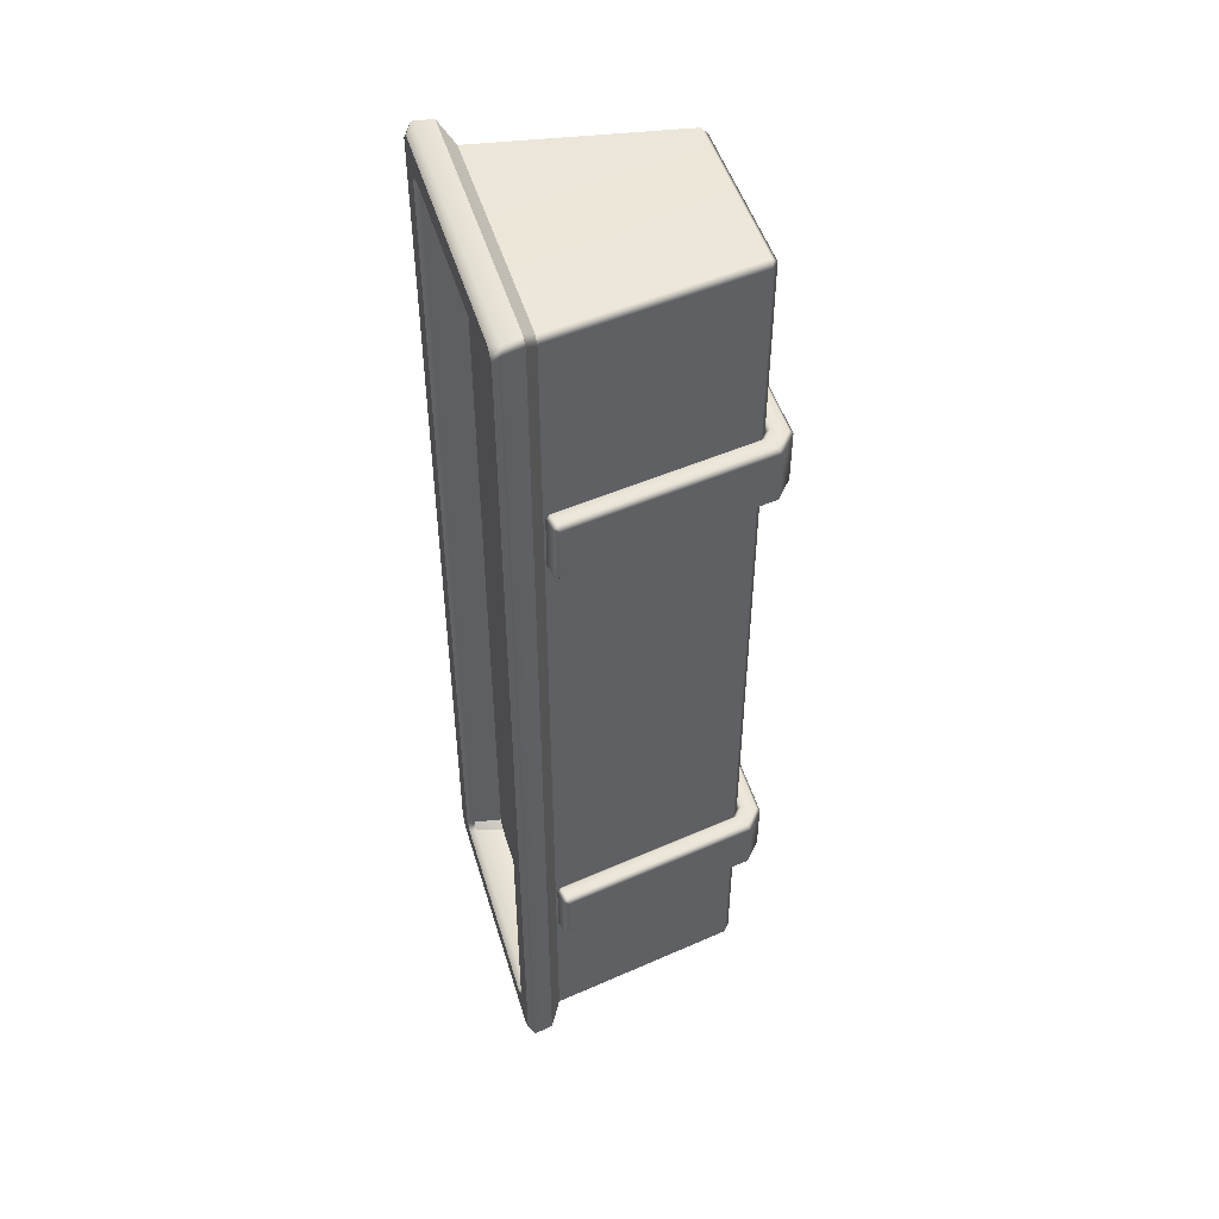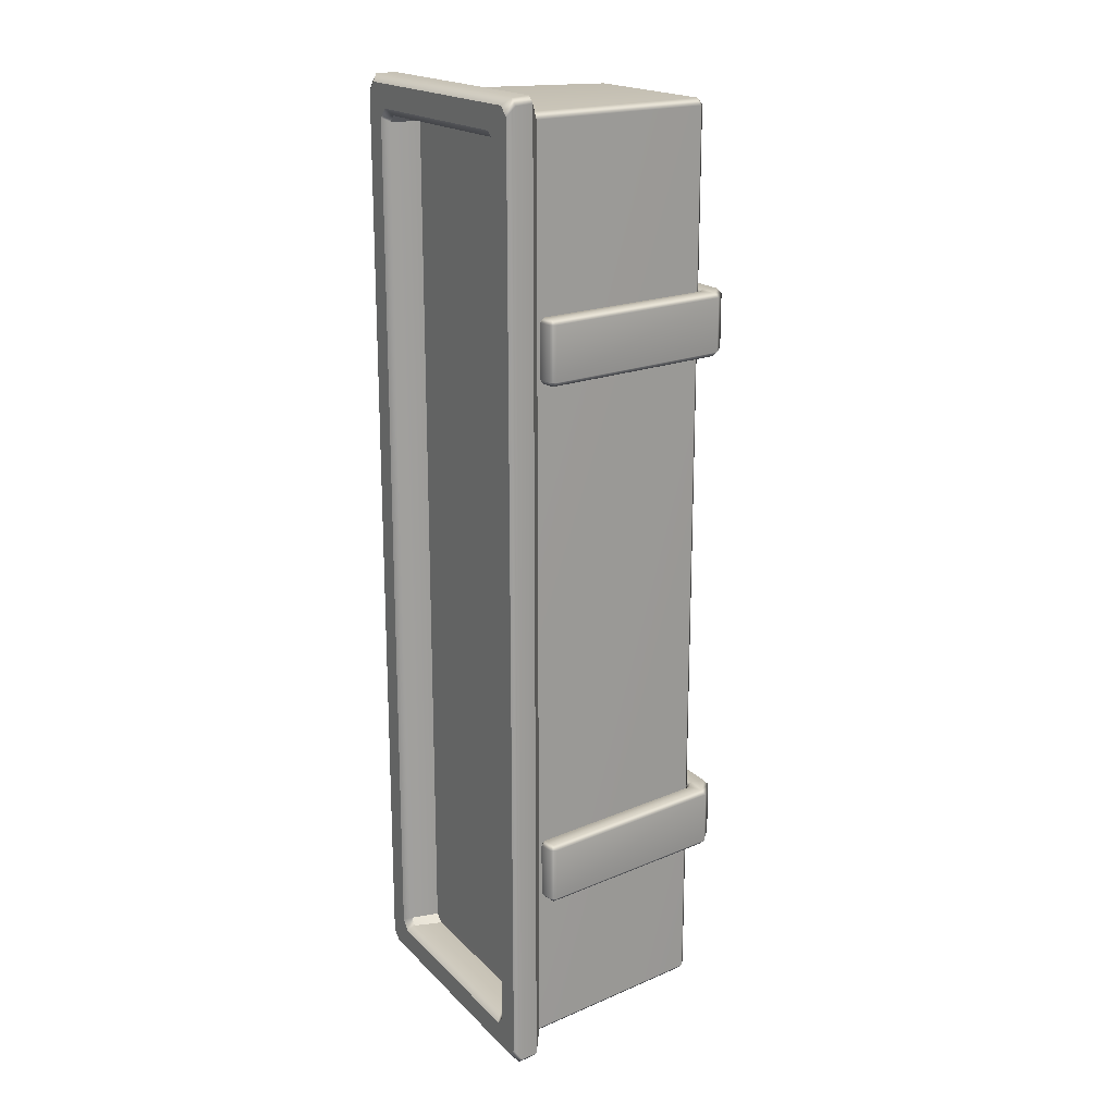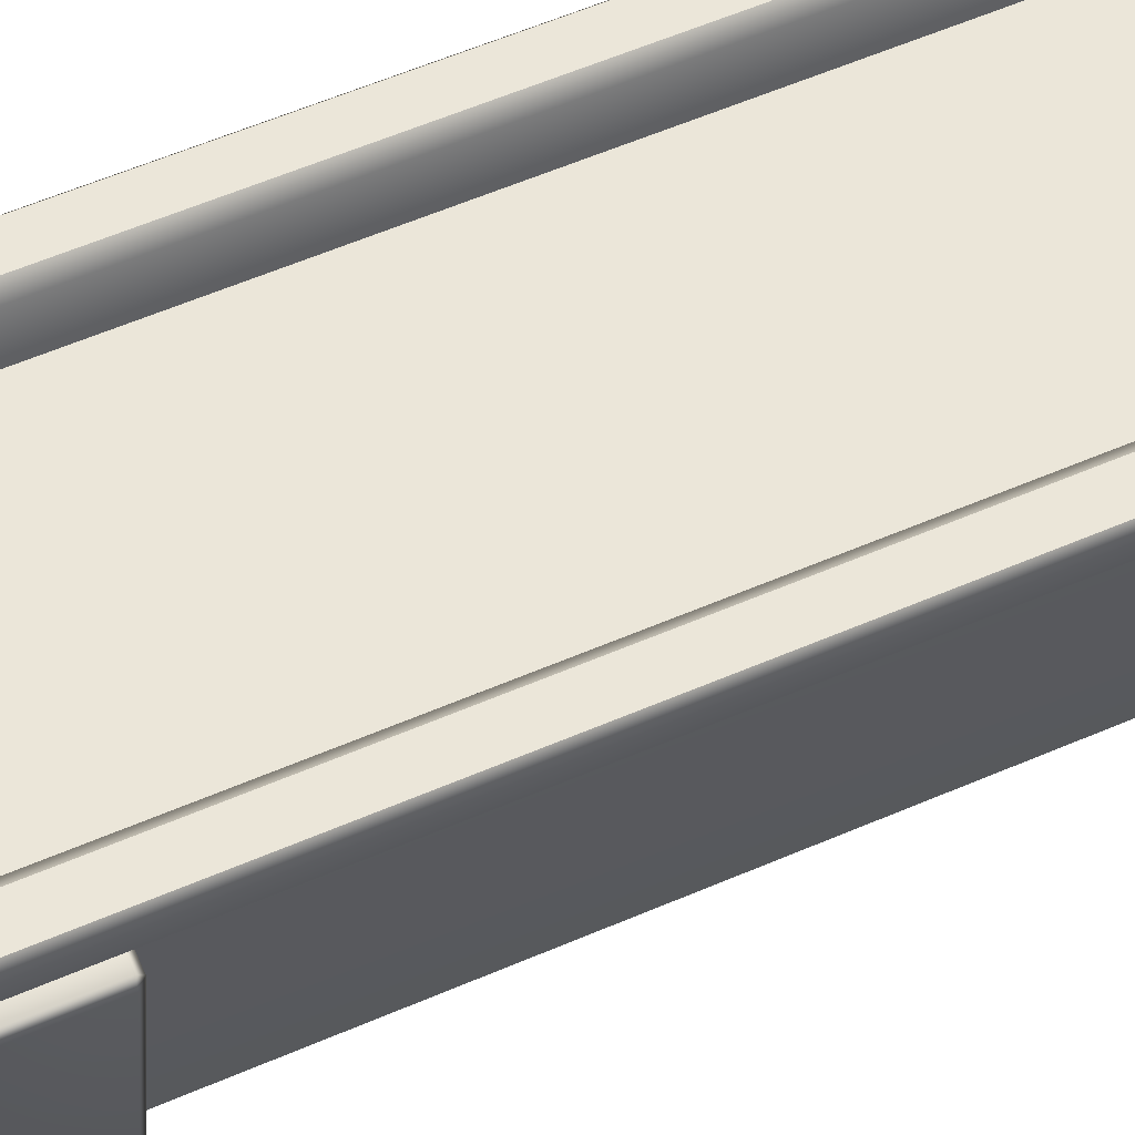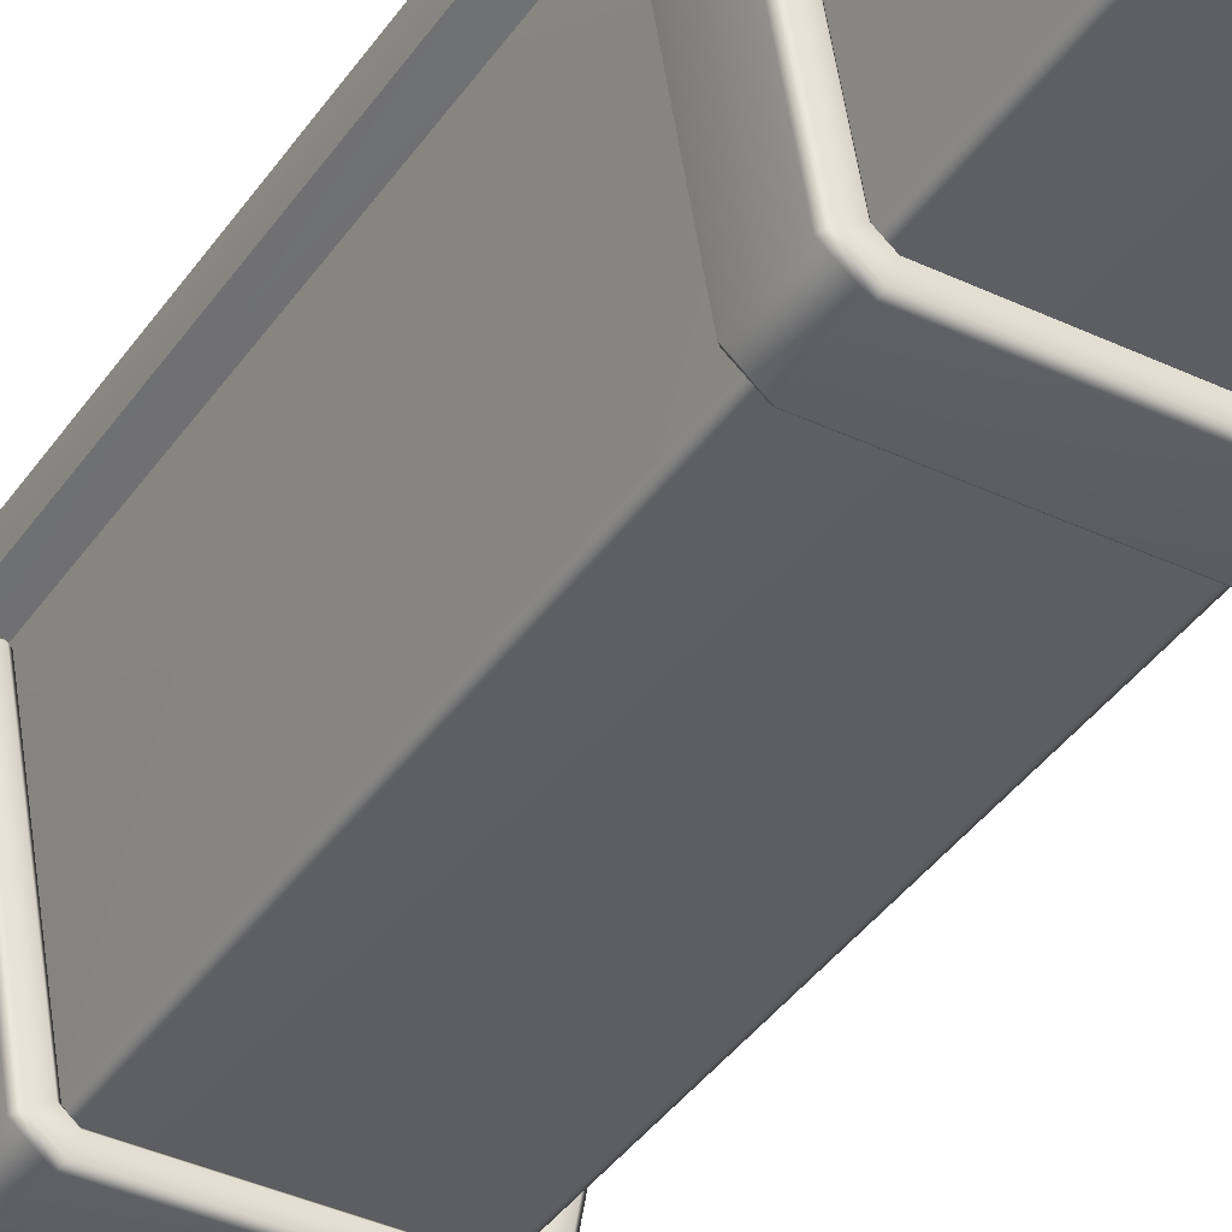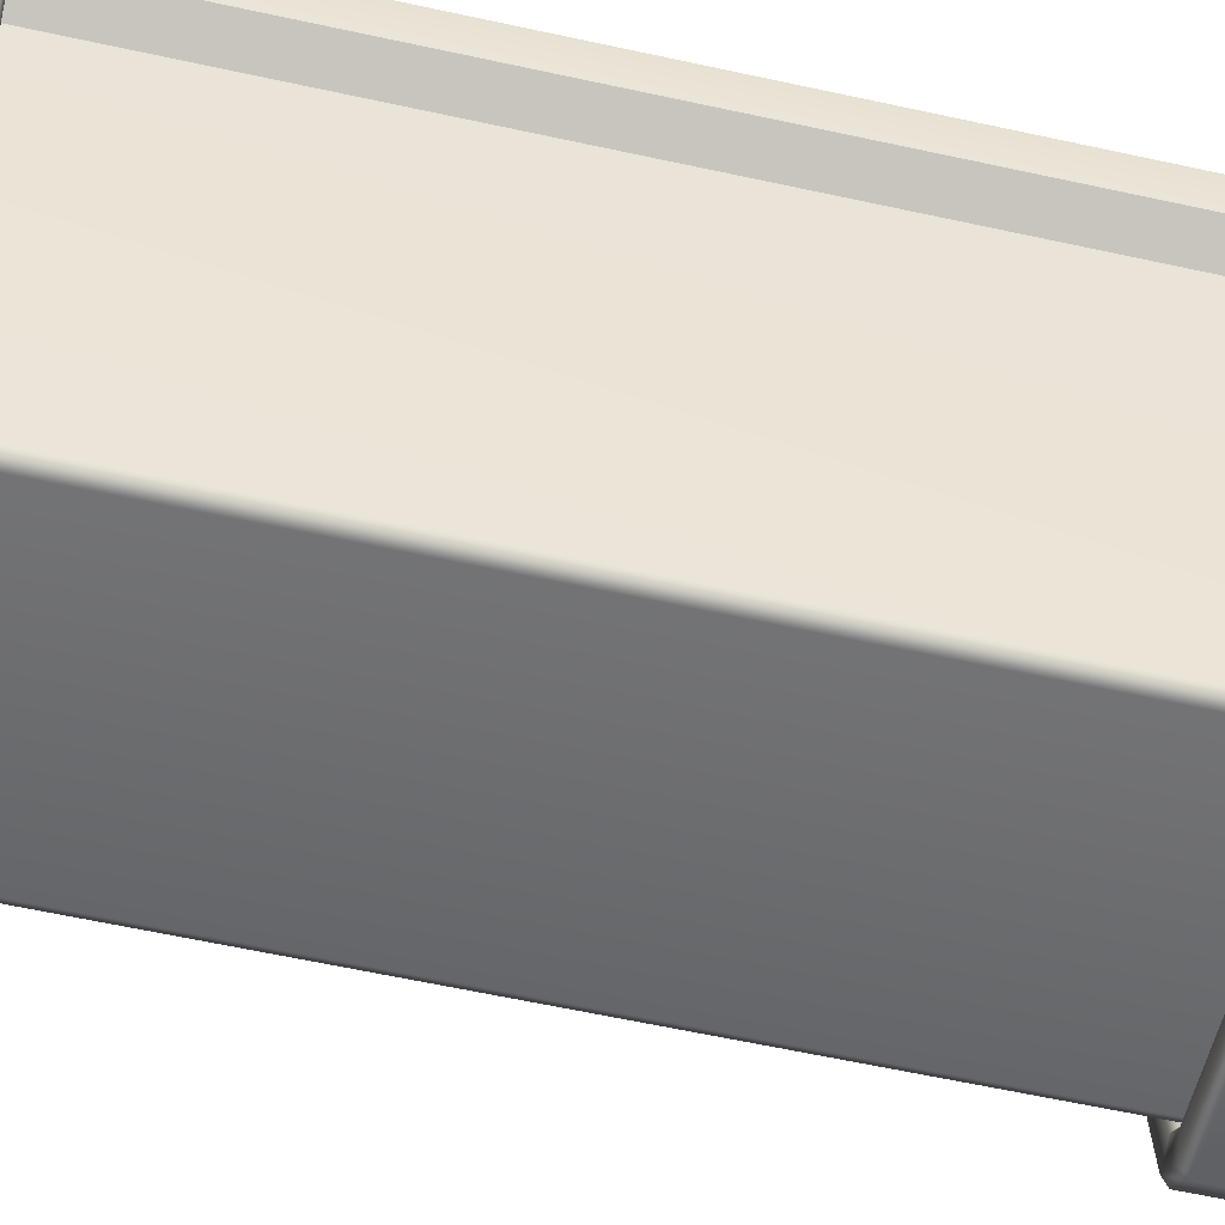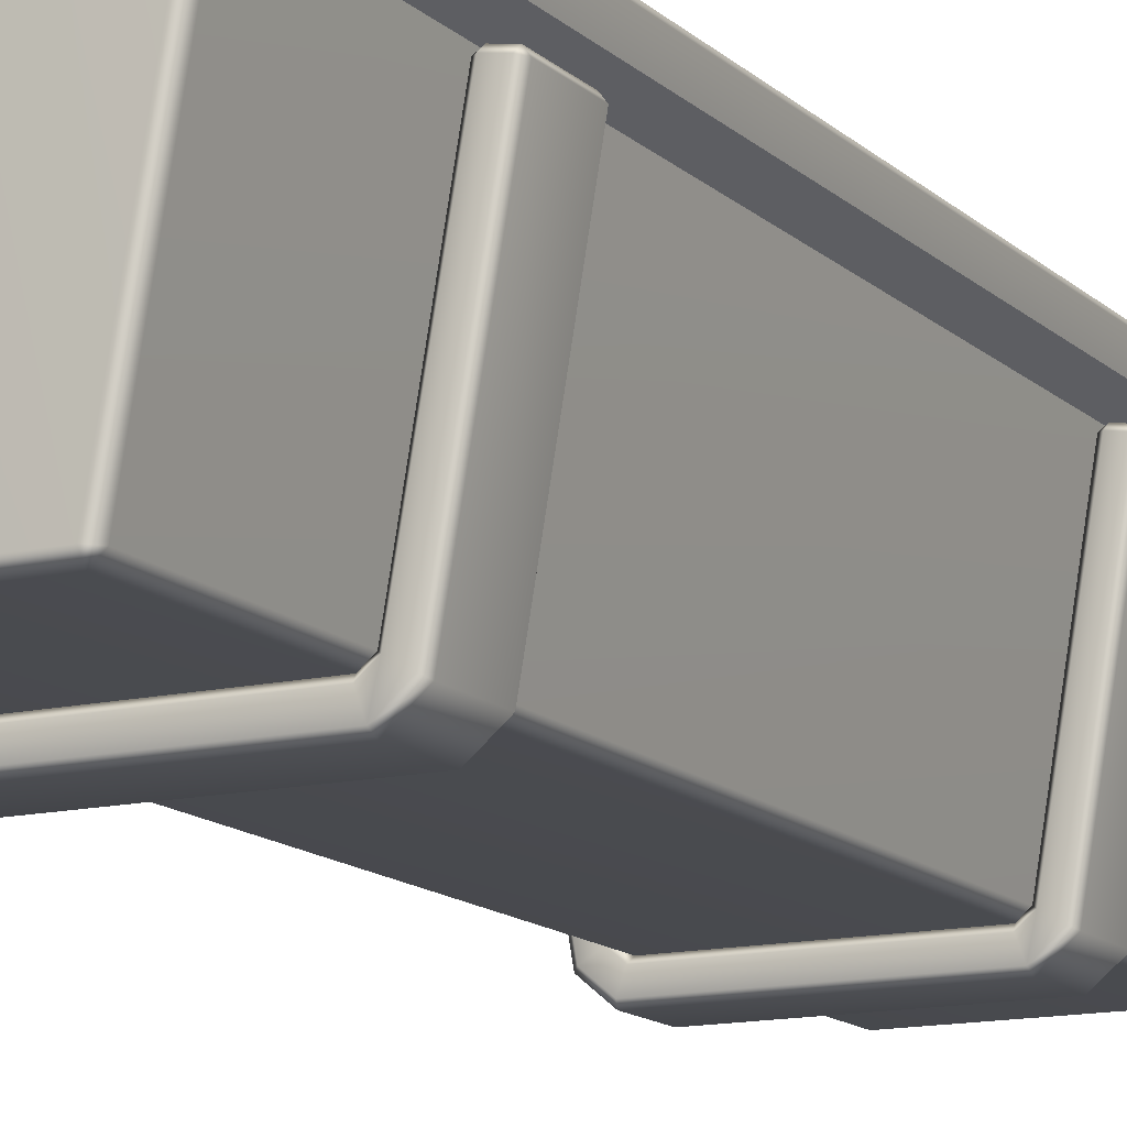
<metadata>
{"format":"obj","ext":"obj","renderer":"f3d","projection":"perspective","resolution":1024,"background":"white","views":[{"elev":48.5,"azim":-106.5,"up":"+Z"},{"elev":18.7,"azim":-119.5,"up":"+Z"},{"elev":56.3,"azim":65.5,"up":"+Y"},{"elev":-38.8,"azim":149.3,"up":"+Y"},{"elev":-53.9,"azim":-103.6,"up":"+Y"},{"elev":-13.5,"azim":-152.3,"up":"+Y"}]}
</metadata>
<code>
v  -0.1916 -0.05 -1.035
v  0.1916 -0.05 -1.035
v  0.1916 -0.05 1.035
v  -0.1916 -0.05 1.035
v  0.1939 -0.035 1.05
v  0.2691 0.4051 1.05
v  -0.2691 0.4051 1.05
v  -0.1939 -0.035 1.05
v  0.2091 -0.0352 -1.035
v  0.2844 0.4053 -1.035
v  0.2844 0.4053 1.035
v  0.2091 -0.0352 1.035
v  -0.1939 -0.035 -1.05
v  -0.2691 0.4051 -1.05
v  0.2691 0.4051 -1.05
v  0.1939 -0.035 -1.05
v  -0.2091 -0.0352 1.035
v  -0.2844 0.4053 1.035
v  -0.2844 0.4053 -1.035
v  -0.2091 -0.0352 -1.035
v  -0.2138 0.4124 1
v  -0.2322 0.4777 1
v  0.2322 0.4777 1
v  0.2138 0.4124 1
v  0.2352 0.4122 0.985
v  0.2474 0.4779 0.985
v  0.2474 0.4779 -0.985
v  0.2352 0.4122 -0.985
v  0.2138 0.4124 -1
v  0.2322 0.4777 -1
v  -0.2322 0.4777 -1
v  -0.2138 0.4124 -1
v  -0.2352 0.4122 -0.985
v  -0.2474 0.4779 -0.985
v  -0.2474 0.4779 0.985
v  -0.2352 0.4122 0.985
v  0.3174 0.4777 1.084
v  -0.3174 0.4777 1.084
v  -0.3079 0.4351 1.086
v  0.3079 0.4351 1.086
v  0.3232 0.4347 -1.071
v  0.3328 0.478 -1.069
v  0.3328 0.478 1.069
v  0.3232 0.4347 1.071
v  -0.3174 0.4777 -1.084
v  0.3174 0.4777 -1.084
v  0.3079 0.4351 -1.086
v  -0.3079 0.4351 -1.086
v  -0.3232 0.4347 1.071
v  -0.3328 0.478 1.069
v  -0.3328 0.478 -1.069
v  -0.3232 0.4347 -1.071
v  0.2439 0.4927 1.015
v  -0.2439 0.4927 1.015
v  -0.299 0.4927 1.068
v  0.299 0.4927 1.068
v  -0.3211 0.4927 1.048
v  -0.265 0.4927 0.9936
v  -0.265 0.4927 -0.9936
v  -0.3211 0.4927 -1.048
v  -0.2439 0.4927 -1.015
v  0.2439 0.4927 -1.015
v  0.299 0.4927 -1.068
v  -0.299 0.4927 -1.068
v  0.3211 0.4927 -1.048
v  0.265 0.4927 -0.9936
v  0.265 0.4927 0.9936
v  0.3211 0.4927 1.048
v  -0.2098 -0.1 0.5079
v  0.2098 -0.1 0.5079
v  0.2098 -0.1 0.628
v  -0.2098 -0.1 0.628
v  0.2553 -0.0616 0.5079
v  0.332 0.387 0.5079
v  0.332 0.387 0.628
v  0.2553 -0.0616 0.628
v  -0.2553 -0.0616 0.628
v  -0.332 0.387 0.628
v  -0.332 0.387 0.5079
v  -0.2553 -0.0616 0.5079
v  0.1916 -0.05 0.628
v  0.1916 -0.05 0.5079
v  -0.1916 -0.05 0.5079
v  -0.1916 -0.05 0.628
v  0.2827 0.3954 0.628
v  0.2827 0.3954 0.5079
v  0.2091 -0.0352 0.5079
v  0.2091 -0.0352 0.628
v  -0.2827 0.3954 0.5079
v  -0.2827 0.3954 0.628
v  -0.2091 -0.0352 0.628
v  -0.2091 -0.0352 0.5079
v  0.195 -0.0594 0.638
v  -0.195 -0.0594 0.638
v  -0.2064 -0.0906 0.638
v  0.2064 -0.0906 0.638
v  -0.195 -0.0594 0.4979
v  0.195 -0.0594 0.4979
v  0.2064 -0.0906 0.4979
v  -0.2064 -0.0906 0.4979
v  0.2925 0.3938 0.638
v  0.2178 -0.0402 0.638
v  0.2466 -0.0567 0.638
v  0.3221 0.3887 0.638
v  0.2178 -0.0402 0.4979
v  0.2925 0.3938 0.4979
v  0.3221 0.3887 0.4979
v  0.2466 -0.0567 0.4979
v  0.2942 0.4036 0.5079
v  0.2942 0.4036 0.628
v  0.3238 0.3986 0.628
v  0.3238 0.3986 0.5079
v  -0.2925 0.3938 0.4979
v  -0.2178 -0.0402 0.4979
v  -0.2466 -0.0567 0.4979
v  -0.3221 0.3887 0.4979
v  -0.2178 -0.0402 0.638
v  -0.2925 0.3938 0.638
v  -0.3221 0.3887 0.638
v  -0.2466 -0.0567 0.638
v  -0.2942 0.4036 0.628
v  -0.2942 0.4036 0.5079
v  -0.3238 0.3986 0.5079
v  -0.3238 0.3986 0.628
v  -0.2098 -0.1 -0.6814
v  0.2098 -0.1 -0.6814
v  0.2098 -0.1 -0.5613
v  -0.2098 -0.1 -0.5613
v  0.2553 -0.0616 -0.6814
v  0.332 0.387 -0.6814
v  0.332 0.387 -0.5613
v  0.2553 -0.0616 -0.5613
v  -0.2553 -0.0616 -0.5613
v  -0.332 0.387 -0.5613
v  -0.332 0.387 -0.6814
v  -0.2553 -0.0616 -0.6814
v  0.1916 -0.05 -0.5613
v  0.1916 -0.05 -0.6814
v  -0.1916 -0.05 -0.6814
v  -0.1916 -0.05 -0.5613
v  0.2827 0.3954 -0.5613
v  0.2827 0.3954 -0.6814
v  0.2091 -0.0352 -0.6814
v  0.2091 -0.0352 -0.5613
v  -0.2827 0.3954 -0.6814
v  -0.2827 0.3954 -0.5613
v  -0.2091 -0.0352 -0.5613
v  -0.2091 -0.0352 -0.6814
v  0.195 -0.0594 -0.5513
v  -0.195 -0.0594 -0.5513
v  -0.2064 -0.0906 -0.5513
v  0.2064 -0.0906 -0.5513
v  -0.195 -0.0594 -0.6914
v  0.195 -0.0594 -0.6914
v  0.2064 -0.0906 -0.6914
v  -0.2064 -0.0906 -0.6914
v  0.2925 0.3938 -0.5513
v  0.2178 -0.0402 -0.5513
v  0.2466 -0.0567 -0.5513
v  0.3221 0.3887 -0.5513
v  0.2178 -0.0402 -0.6914
v  0.2925 0.3938 -0.6914
v  0.3221 0.3887 -0.6914
v  0.2466 -0.0567 -0.6914
v  0.2942 0.4036 -0.6814
v  0.2942 0.4036 -0.5613
v  0.3238 0.3986 -0.5613
v  0.3238 0.3986 -0.6814
v  -0.2925 0.3938 -0.6914
v  -0.2178 -0.0402 -0.6914
v  -0.2466 -0.0567 -0.6914
v  -0.3221 0.3887 -0.6914
v  -0.2178 -0.0402 -0.5513
v  -0.2925 0.3938 -0.5513
v  -0.3221 0.3887 -0.5513
v  -0.2466 -0.0567 -0.5513
v  -0.2942 0.4036 -0.5613
v  -0.2942 0.4036 -0.6814
v  -0.3238 0.3986 -0.6814
v  -0.3238 0.3986 -0.5613
g BalconyFlowerPot3
f 1 2 3
f 3 4 1
f 5 6 7
f 7 8 5
f 9 10 11
f 11 12 9
f 13 14 15
f 15 16 13
f 17 18 19
f 19 20 17
f 21 22 23
f 23 24 21
f 25 26 27
f 27 28 25
f 29 30 31
f 31 32 29
f 33 34 35
f 35 36 33
f 37 38 39
f 39 40 37
f 41 42 43
f 43 44 41
f 45 46 47
f 47 48 45
f 49 50 51
f 51 52 49
f 53 54 55
f 55 56 53
f 57 58 59
f 59 60 57
f 61 62 63
f 63 64 61
f 65 66 67
f 67 68 65
f 40 39 7
f 7 6 40
f 41 44 11
f 11 10 41
f 48 47 15
f 15 14 48
f 49 52 19
f 19 18 49
f 8 17 4
f 3 12 5
f 20 13 1
f 2 16 9
f 28 29 32
f 28 32 33
f 36 21 24
f 36 24 25
f 33 36 25
f 28 33 25
f 35 58 54
f 54 22 35
f 23 53 67
f 67 26 23
f 31 61 59
f 59 34 31
f 27 66 62
f 62 30 27
f 18 7 39
f 39 49 18
f 6 11 44
f 44 40 6
f 10 15 47
f 47 41 10
f 14 19 52
f 52 48 14
f 56 37 43
f 43 68 56
f 57 50 38
f 38 55 57
f 64 45 51
f 51 60 64
f 65 42 46
f 46 63 65
f 17 20 1
f 1 4 17
f 1 13 16
f 16 2 1
f 9 12 3
f 3 2 9
f 3 5 8
f 8 4 3
f 5 12 11
f 11 6 5
f 38 50 49
f 49 39 38
f 9 16 15
f 15 10 9
f 13 20 19
f 19 14 13
f 23 26 25
f 25 24 23
f 21 36 35
f 35 22 21
f 22 54 53
f 53 23 22
f 27 30 29
f 29 28 27
f 67 66 27
f 27 26 67
f 31 34 33
f 33 32 31
f 30 62 61
f 61 31 30
f 59 58 35
f 35 34 59
f 56 68 67
f 67 53 56
f 54 58 57
f 57 55 54
f 65 63 62
f 62 66 65
f 64 60 59
f 59 61 64
f 7 18 17
f 17 8 7
f 40 44 43
f 43 37 40
f 41 47 46
f 46 42 41
f 48 52 51
f 51 45 48
f 37 56 55
f 55 38 37
f 57 60 51
f 51 50 57
f 45 64 63
f 63 46 45
f 65 68 43
f 43 42 65
f 69 70 71
f 71 72 69
f 73 74 75
f 75 76 73
f 77 78 79
f 79 80 77
f 72 77 80
f 80 69 72
f 70 73 76
f 76 71 70
f 81 82 83
f 83 84 81
f 85 86 87
f 87 88 85
f 89 90 91
f 91 92 89
f 92 91 84
f 84 83 92
f 88 87 82
f 82 81 88
f 93 94 95
f 95 96 93
f 97 98 99
f 99 100 97
f 101 102 103
f 103 104 101
f 105 106 107
f 107 108 105
f 109 110 111
f 111 112 109
f 113 114 115
f 115 116 113
f 117 118 119
f 119 120 117
f 121 122 123
f 123 124 121
f 114 97 100
f 100 115 114
f 94 117 120
f 120 95 94
f 102 93 96
f 96 103 102
f 98 105 108
f 108 99 98
f 74 107 112
f 111 104 75
f 78 119 124
f 123 116 79
f 106 86 109
f 110 85 101
f 118 90 121
f 122 89 113
f 71 96 95
f 95 72 71
f 69 100 99
f 99 70 69
f 75 104 103
f 103 76 75
f 73 108 107
f 107 74 73
f 74 112 111
f 111 75 74
f 79 116 115
f 115 80 79
f 77 120 119
f 119 78 77
f 78 124 123
f 123 79 78
f 80 115 100
f 100 69 80
f 72 95 120
f 120 77 72
f 76 103 96
f 96 71 76
f 70 99 108
f 108 73 70
f 84 94 93
f 93 81 84
f 82 98 97
f 97 83 82
f 88 102 101
f 101 85 88
f 85 110 109
f 109 86 85
f 86 106 105
f 105 87 86
f 92 114 113
f 113 89 92
f 89 122 121
f 121 90 89
f 90 118 117
f 117 91 90
f 83 97 114
f 114 92 83
f 91 117 94
f 94 84 91
f 81 93 102
f 102 88 81
f 87 105 98
f 98 82 87
f 104 111 110
f 110 101 104
f 106 109 112
f 112 107 106
f 116 123 122
f 122 113 116
f 118 121 124
f 124 119 118
f 125 126 127
f 127 128 125
f 129 130 131
f 131 132 129
f 133 134 135
f 135 136 133
f 128 133 136
f 136 125 128
f 126 129 132
f 132 127 126
f 137 138 139
f 139 140 137
f 141 142 143
f 143 144 141
f 145 146 147
f 147 148 145
f 148 147 140
f 140 139 148
f 144 143 138
f 138 137 144
f 149 150 151
f 151 152 149
f 153 154 155
f 155 156 153
f 157 158 159
f 159 160 157
f 161 162 163
f 163 164 161
f 165 166 167
f 167 168 165
f 169 170 171
f 171 172 169
f 173 174 175
f 175 176 173
f 177 178 179
f 179 180 177
f 170 153 156
f 156 171 170
f 150 173 176
f 176 151 150
f 158 149 152
f 152 159 158
f 154 161 164
f 164 155 154
f 130 163 168
f 167 160 131
f 134 175 180
f 179 172 135
f 162 142 165
f 166 141 157
f 174 146 177
f 178 145 169
f 127 152 151
f 151 128 127
f 125 156 155
f 155 126 125
f 131 160 159
f 159 132 131
f 129 164 163
f 163 130 129
f 130 168 167
f 167 131 130
f 135 172 171
f 171 136 135
f 133 176 175
f 175 134 133
f 134 180 179
f 179 135 134
f 136 171 156
f 156 125 136
f 128 151 176
f 176 133 128
f 132 159 152
f 152 127 132
f 126 155 164
f 164 129 126
f 140 150 149
f 149 137 140
f 138 154 153
f 153 139 138
f 144 158 157
f 157 141 144
f 141 166 165
f 165 142 141
f 142 162 161
f 161 143 142
f 148 170 169
f 169 145 148
f 145 178 177
f 177 146 145
f 146 174 173
f 173 147 146
f 139 153 170
f 170 148 139
f 147 173 150
f 150 140 147
f 137 149 158
f 158 144 137
f 143 161 154
f 154 138 143
f 160 167 166
f 166 157 160
f 162 165 168
f 168 163 162
f 172 179 178
f 178 169 172
f 174 177 180
f 180 175 174

</code>
